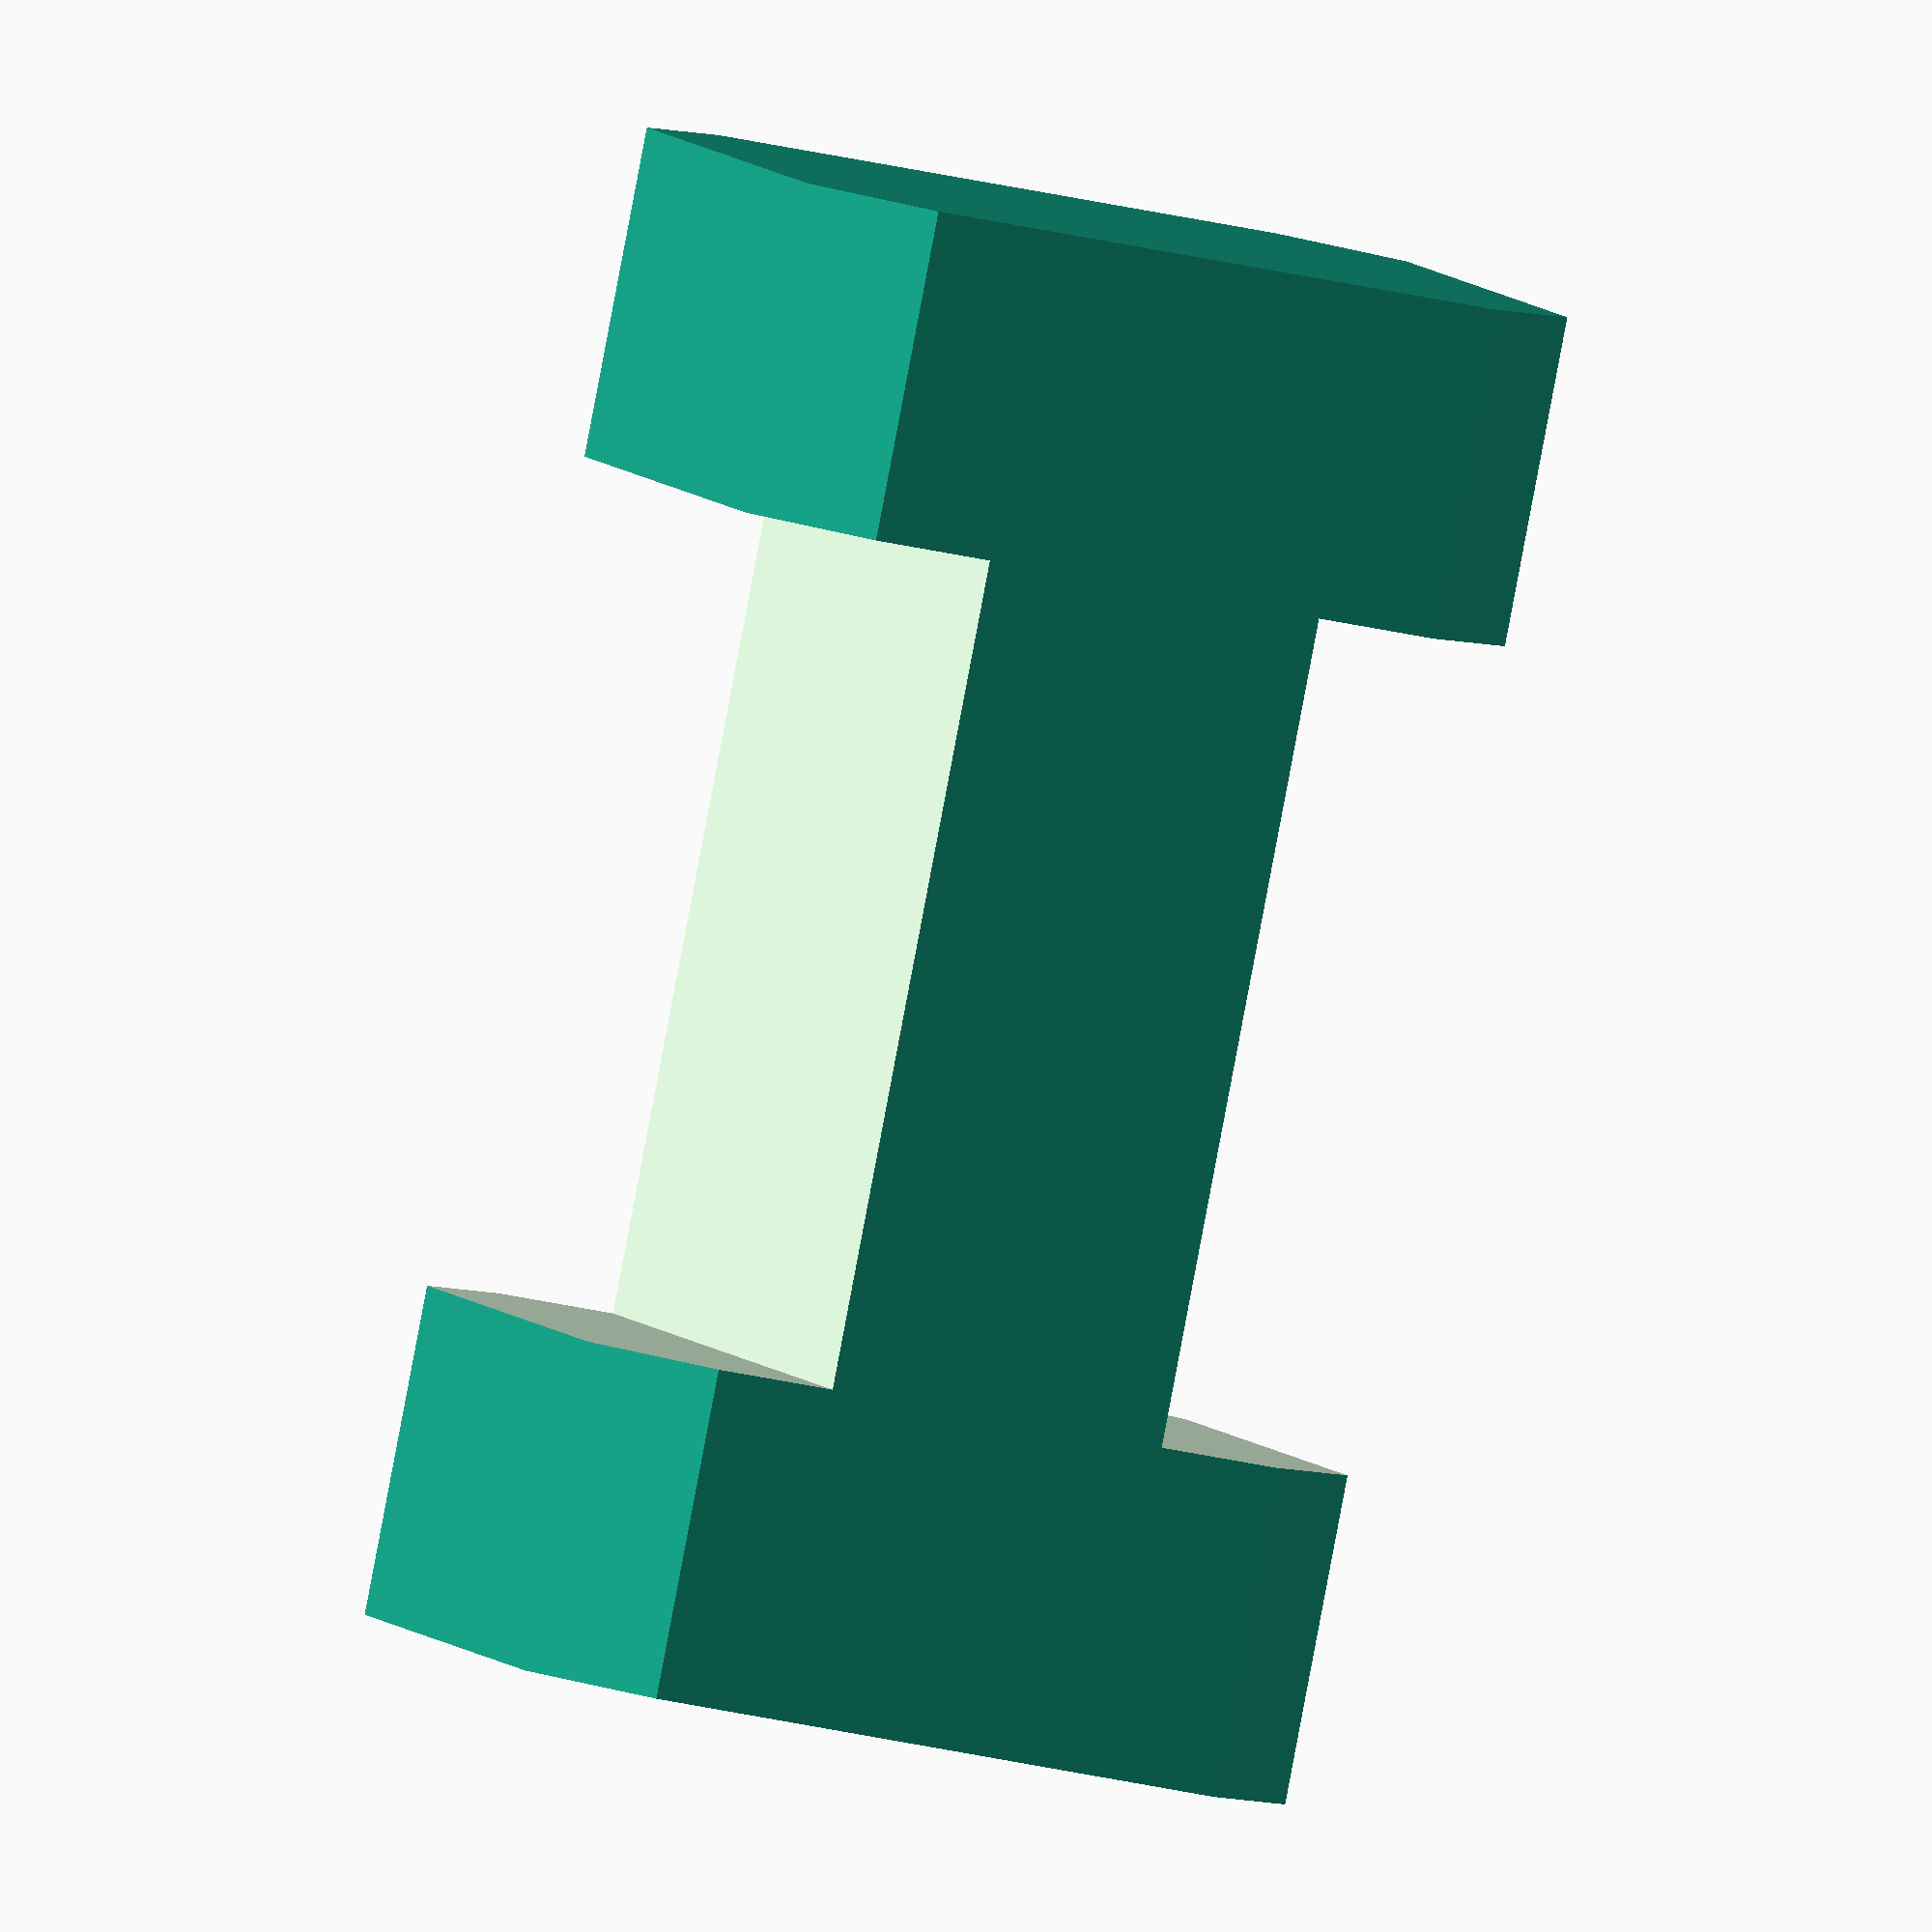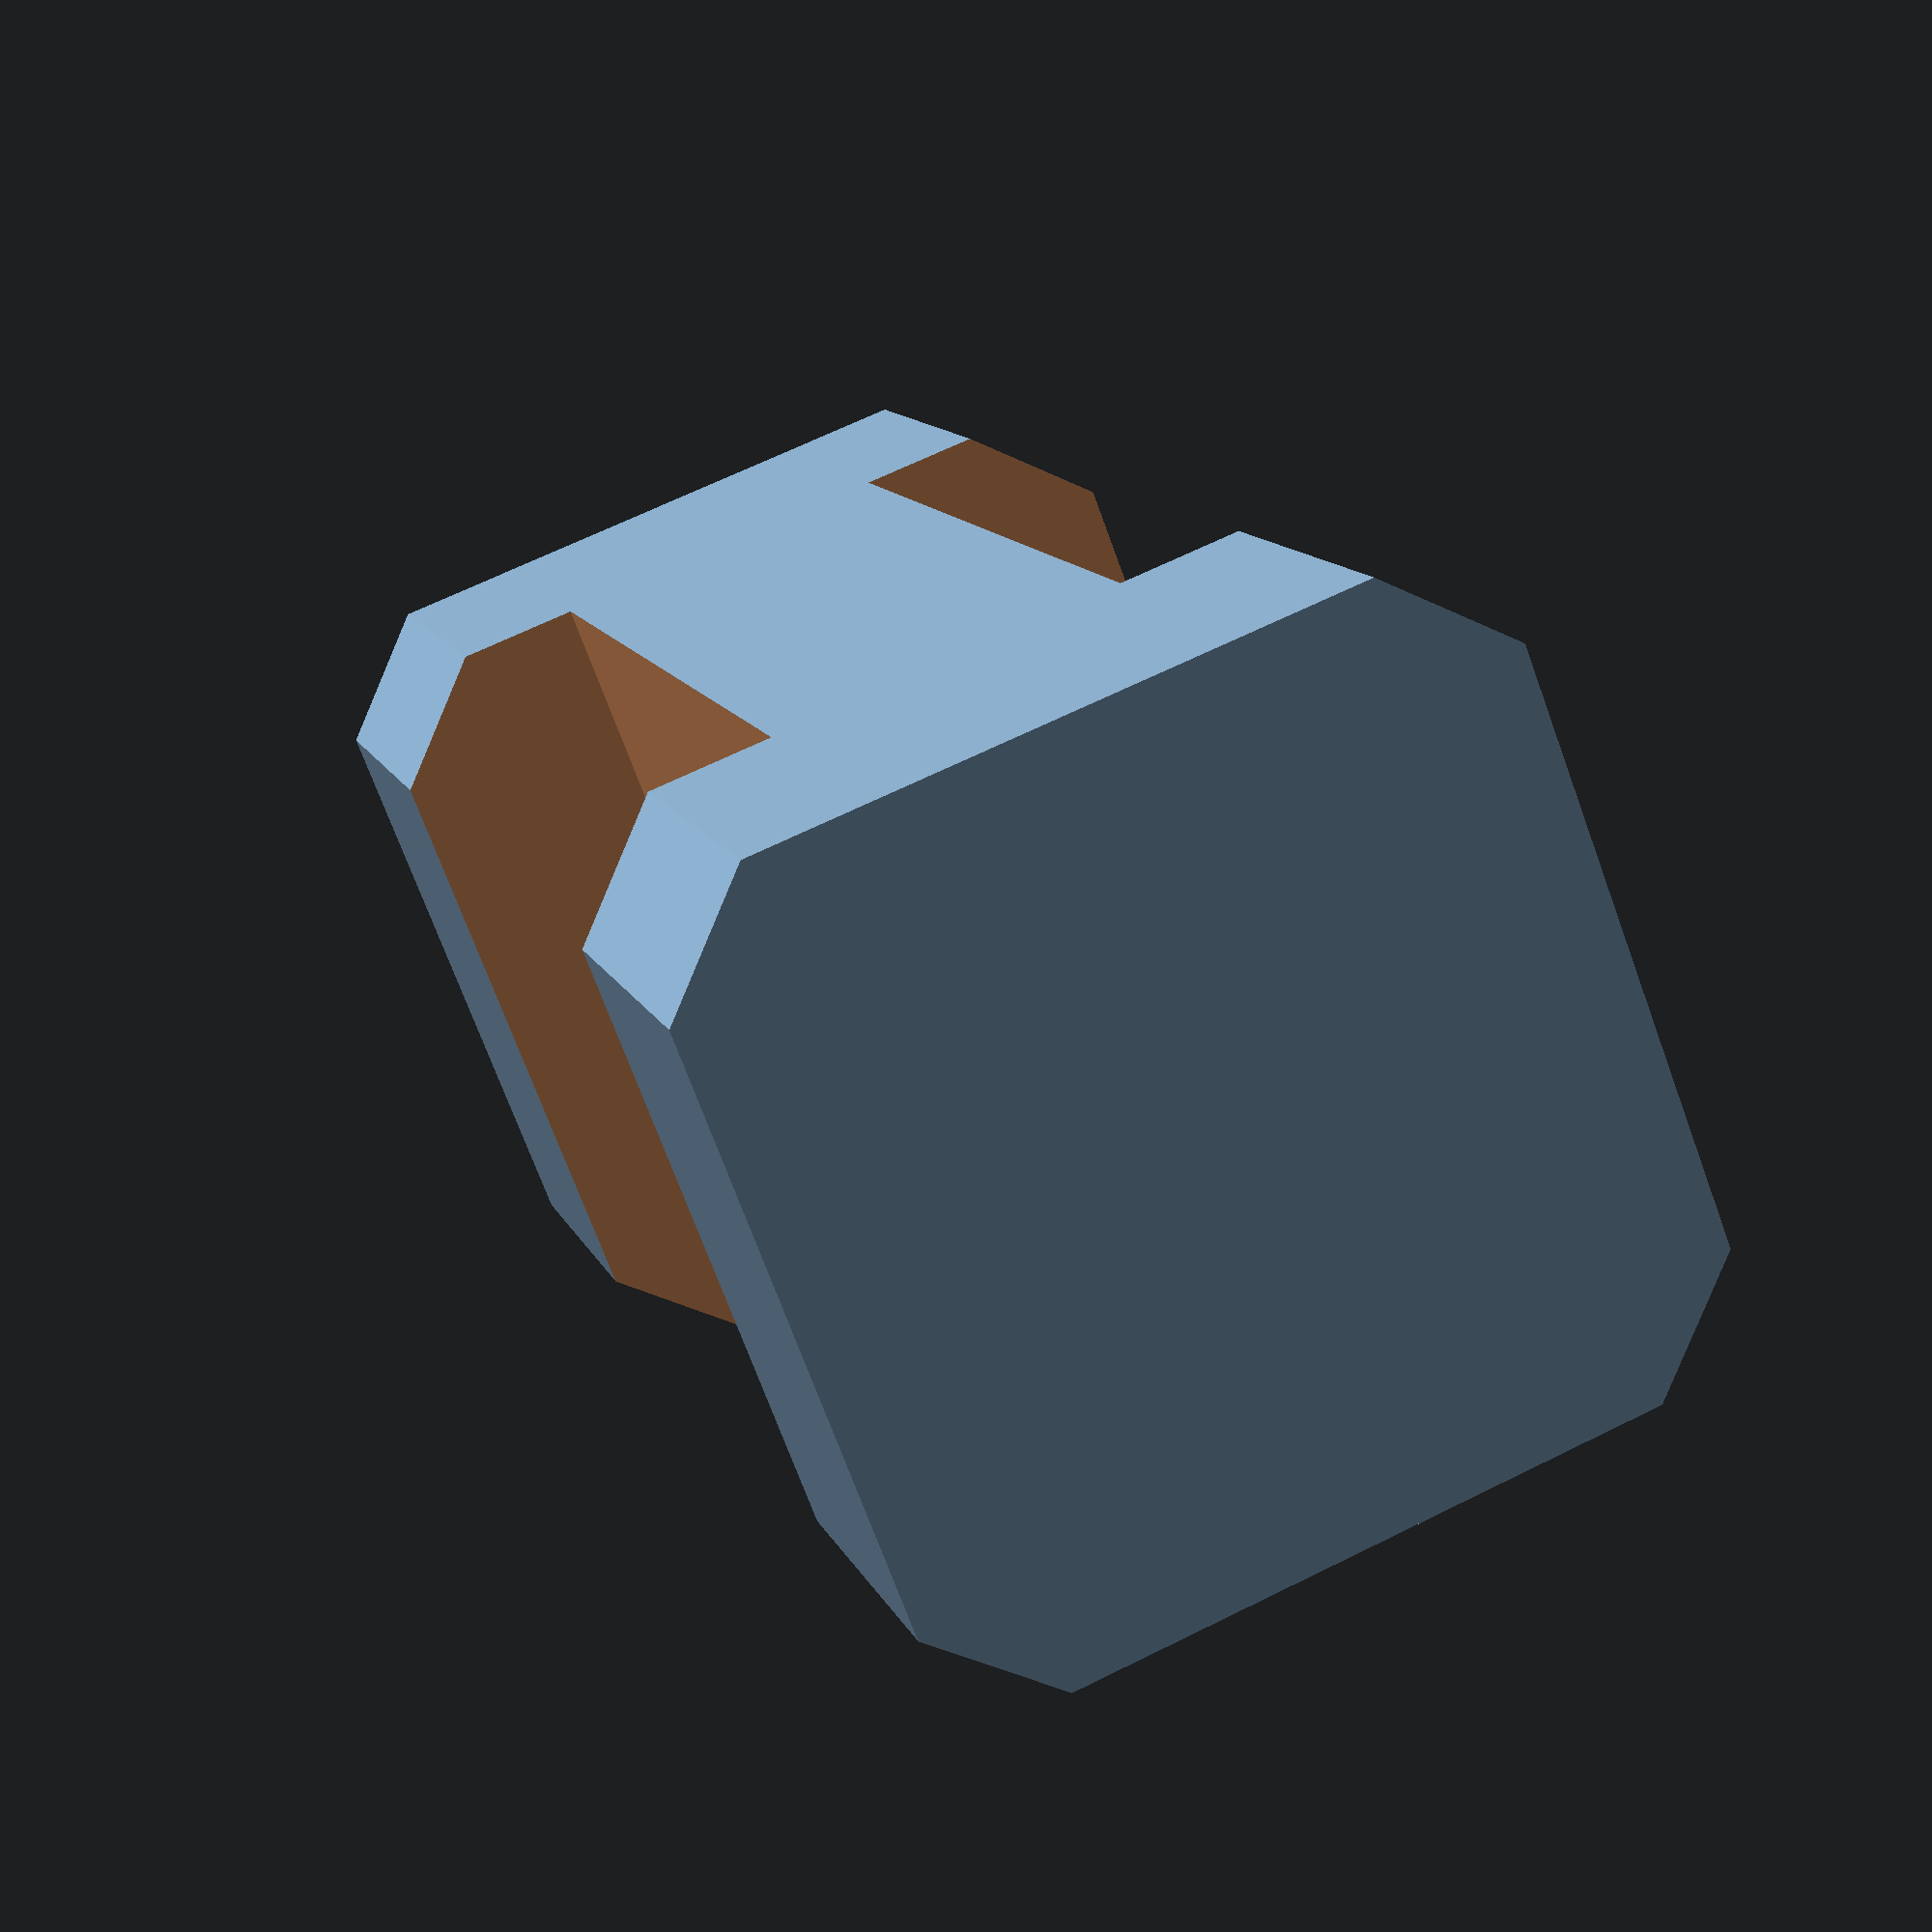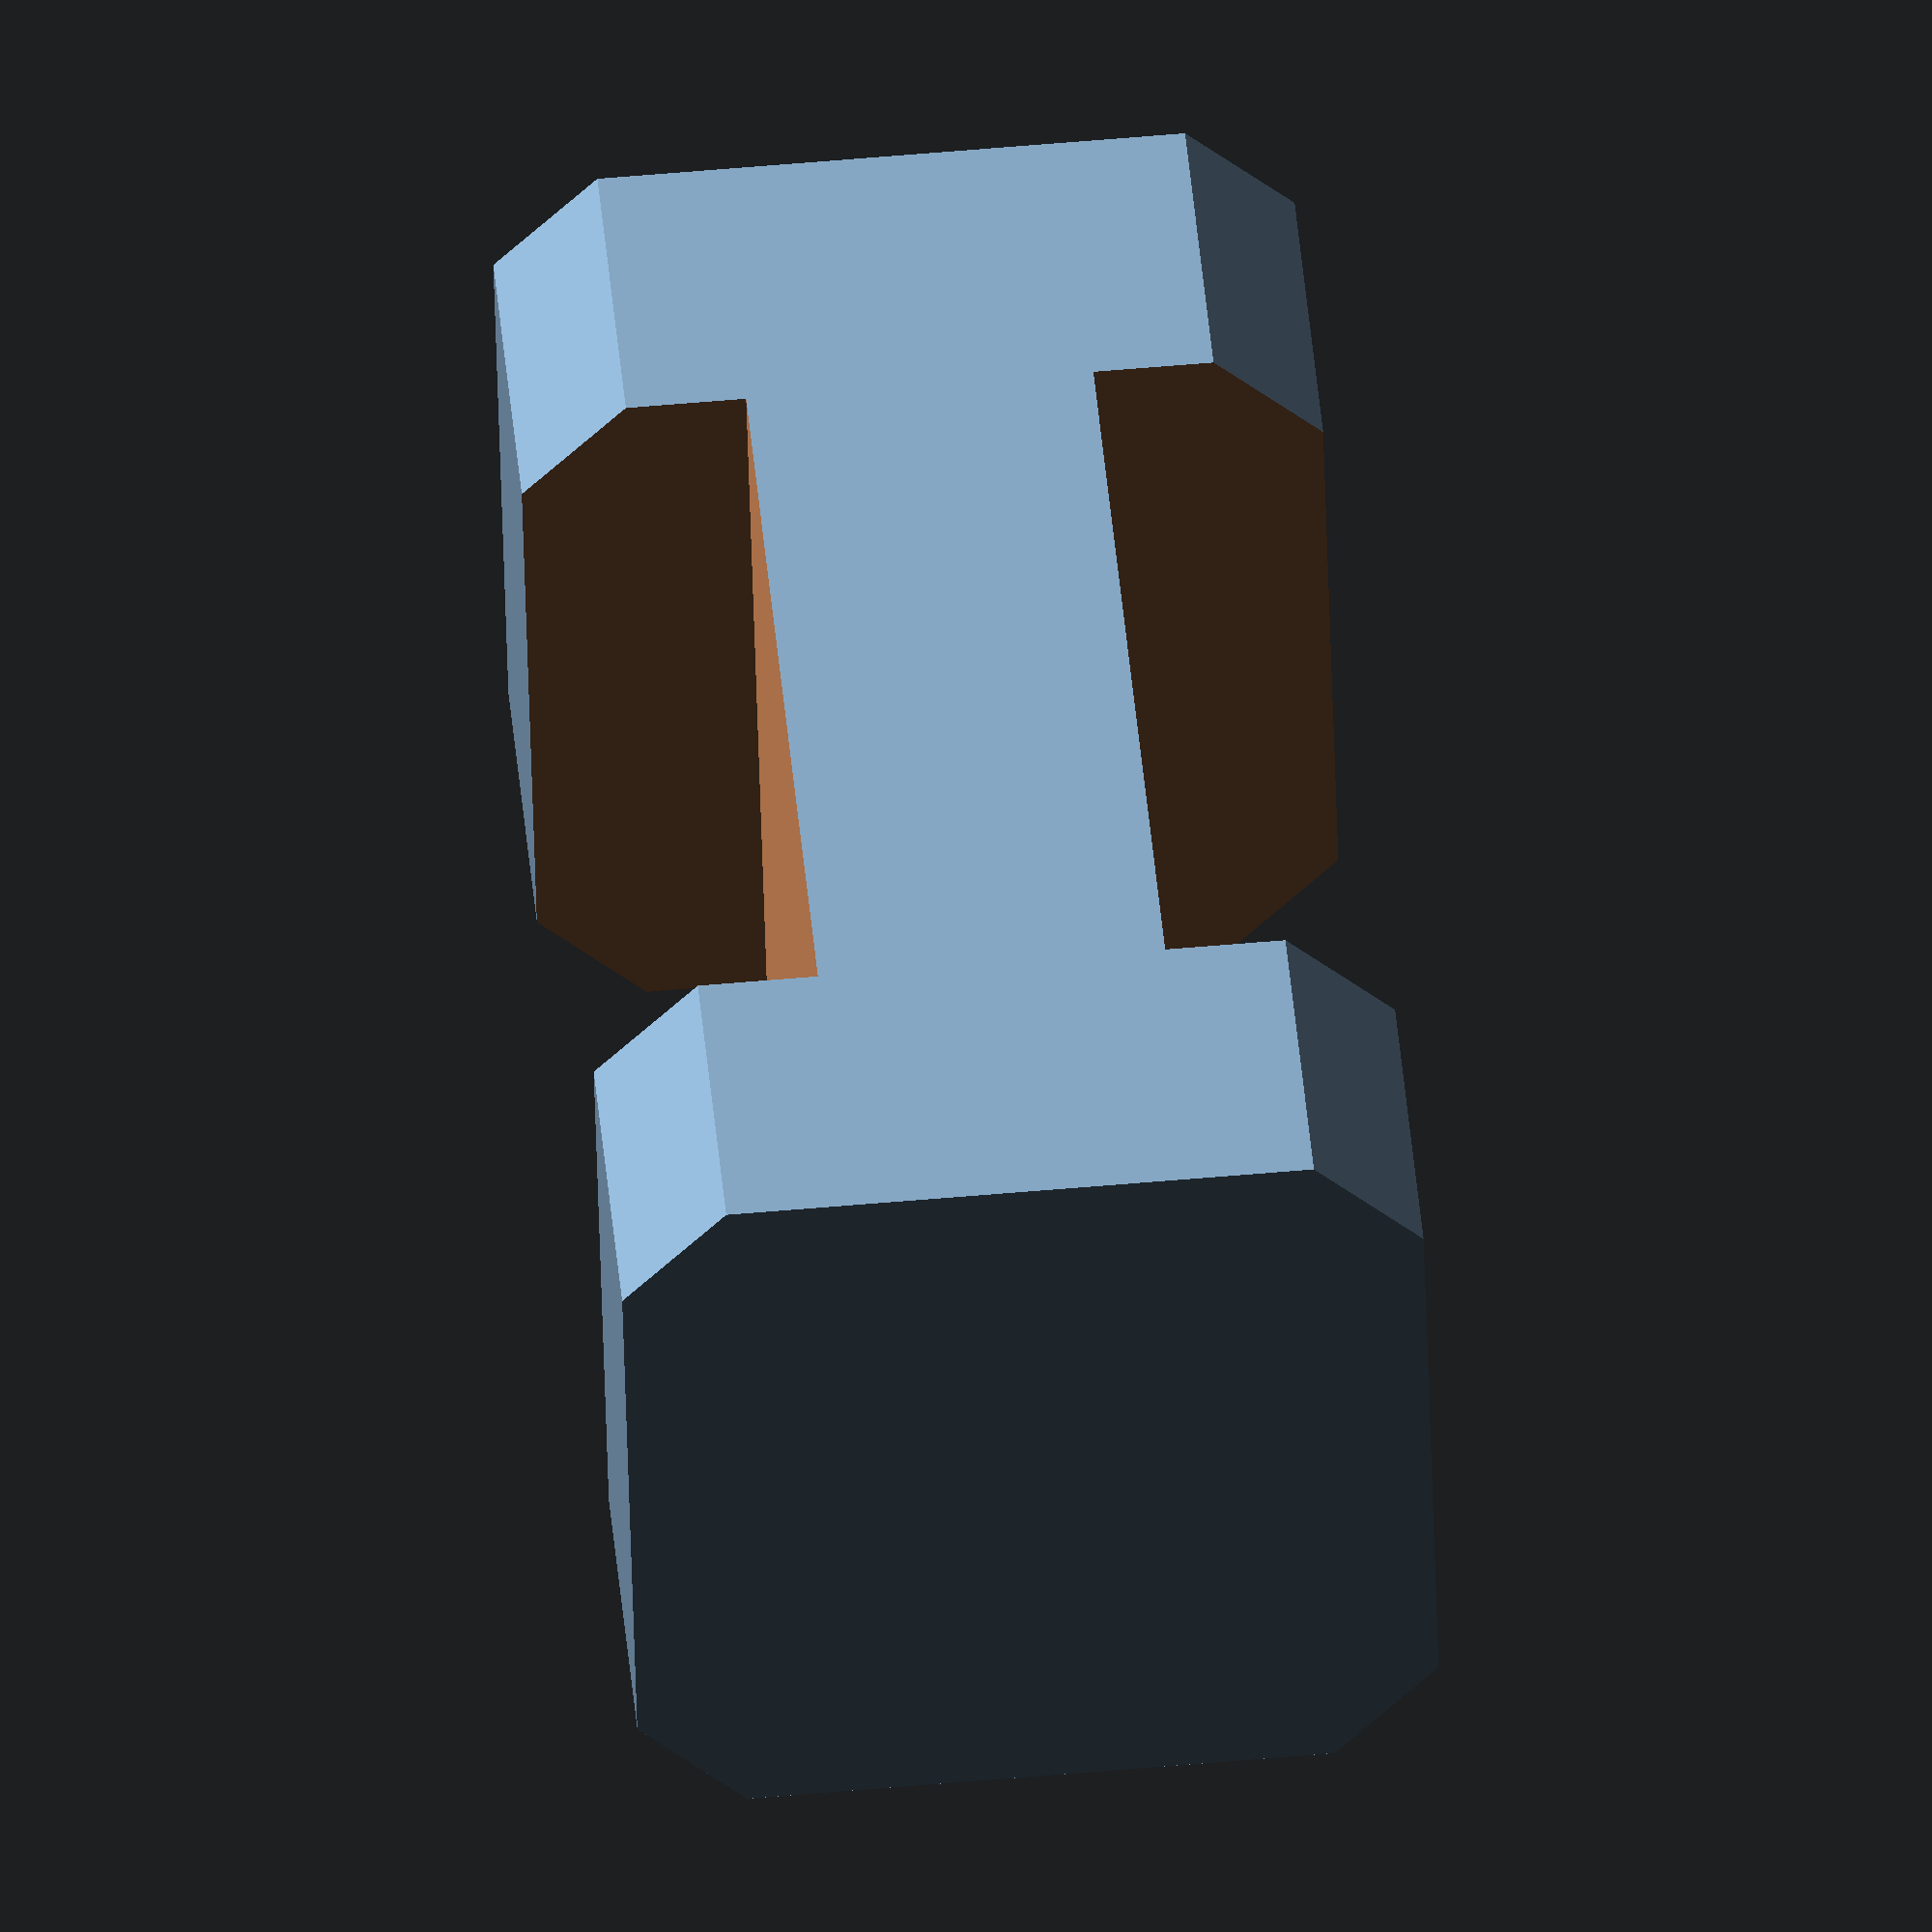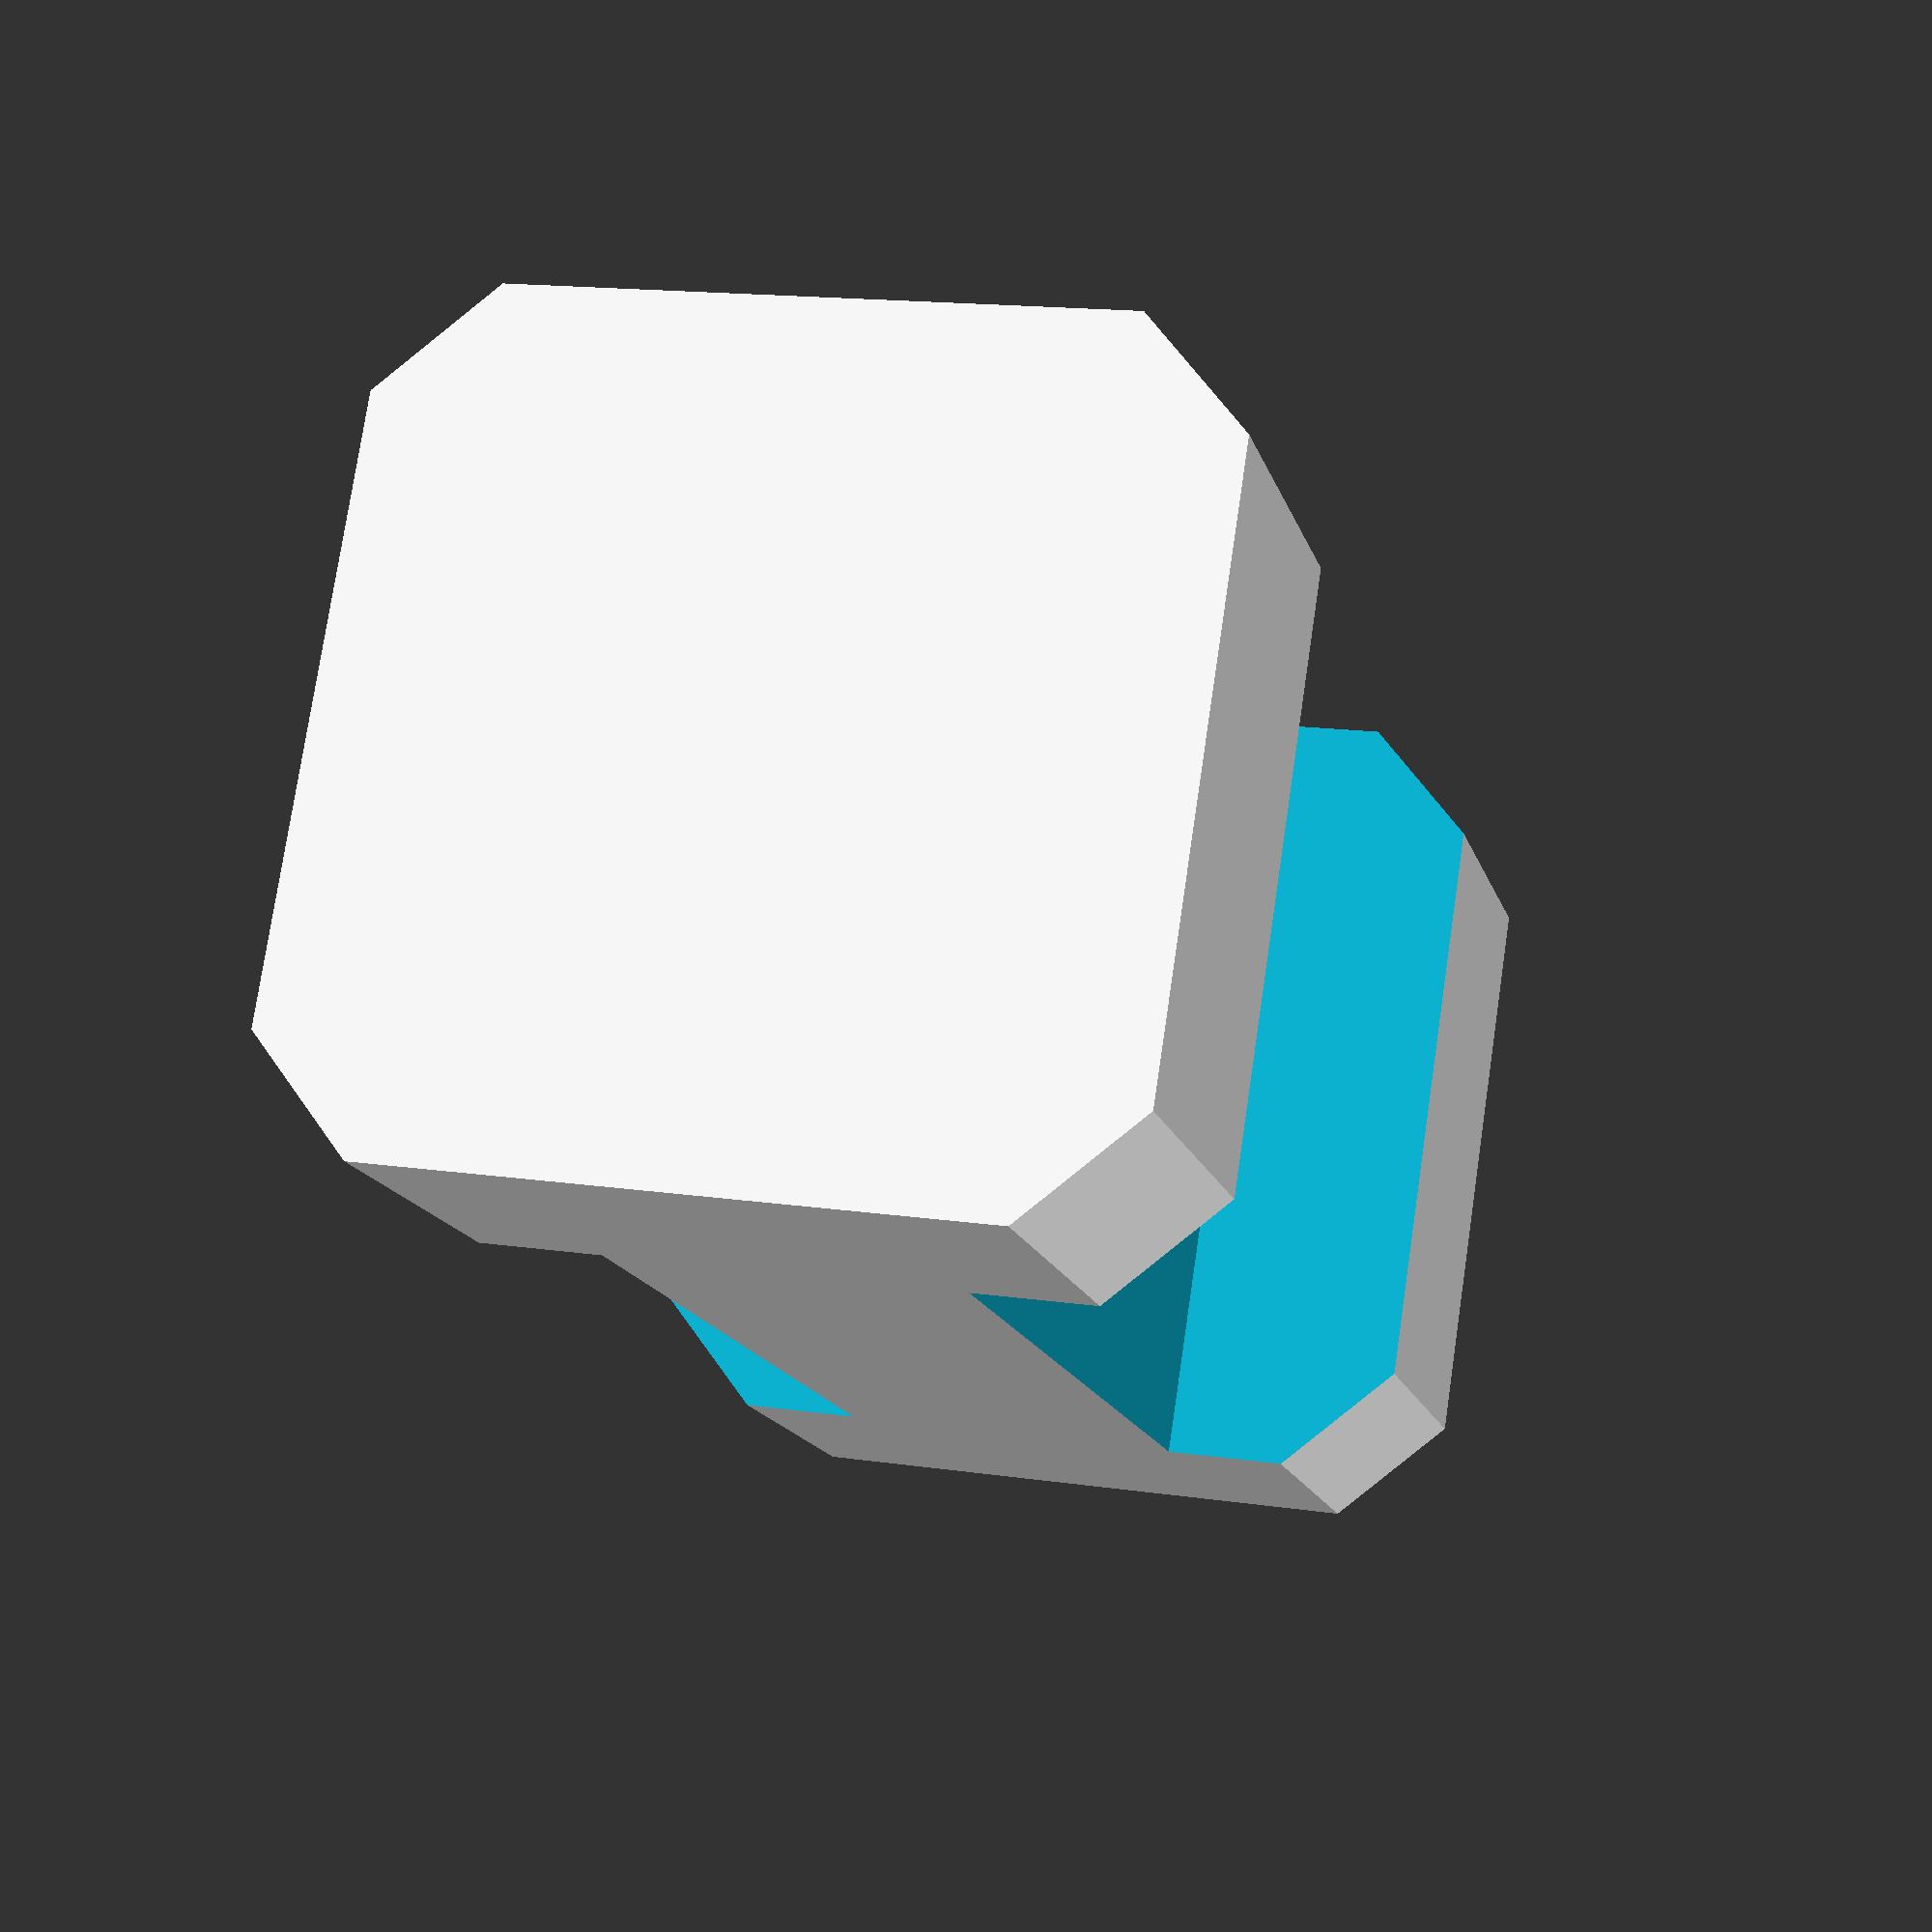
<openscad>

/* [Main] */
// Length of piece with two slots (default is 80)
length = 80; // [60:200]

// Width of the log (default is 12)
width = 12; // [8:30]

// Main component type
type = "log"; //[log:Log, post:Post (experimental only works with flat timber)]

// Style of the base timber
log_style = "flat"; // [flat:Flat, rounded:Rounded, hex:Hexagon (experimental)]

// Style of the timber notch/slot
notch_style = "basic"; // [basic:Basic, dala:Dalaknut (experimental), none:No notches]

// Number of slots
slots = 1;

// Chop off one of the ends of the log
chopped = "no"; // [no:No,yes:Yes]

// Peg holes in the slots
slot_holes = "no"; // [no:No,yes:Yes]

// Number of extra slots on top side
extra_slots_top = 0; // [0:2]

// Number of extra slots on bottom side
extra_slots_bottom = 0; // [0:2]

// Special functions
special = ""; // [:Nothing, brio: Brio wood track slot, lego: Top side lego studs (not supported yet) ]


/* [Post] */

// Post height (in number of logs)
post_height = 7; // [2:20]

/* [Hidden] */
_n = slots; 
_w = width;
_chamfer = 1.6;
_l_knot = 5;
_slot_depth_tolerance = 0.4;
_slot_width_tolerance = 0.6;
_slot_depth = _w/4+_slot_depth_tolerance;
_slot_l = _w+_slot_width_tolerance; // Slot length
_slot_spacing = length - 2* _l_knot - 2*_slot_l;

_chop_length_tolerance = 0.5;

_min_length = 2*_l_knot + _slot_l; // Length of piece with one slot
_extending_length = length - _min_length;

_l = _min_length + (_n-1)*_extending_length; // Total length

_slot_distance = length-2*_l_knot-_slot_l;

_chopped = chopped;
_slot_holes = slot_holes;
_special = special;

_hex_width = _w*0.2;

print();

module print() {
    //translate([0,0,0]) half_timber();
    //translate([_w*2,0,0]) half_timber();
    //translate([-_w/2,0,0]) rotate([0,-90,0])
    if (type == "post") {
        full_timber(top_slots=false);

        translate([0,0,(_w/2)*(post_height-1)])
        translate([_w/2,_l_knot+_slot_l/2,0])
        rotate([0,0,90*(post_height-1)]) 
        translate([-_w/2,-_l_knot-_slot_l/2,0]) 
            full_timber(bottom_slots=false);
        
        translate([0,_w+_l_knot+(_slot_l-_w)/2,_slot_depth])
        rotate([90,0,0])
            timber((_w/2)*(post_height) - _slot_depth_tolerance*2);
        
    } else {
        if (log_style == "flat") {
            //rotate([0,-90,0]) 
                full_timber();
        } else {
            full_timber();
        }
    }
    //translate([-_w*2,0,0]) rotate([0,-90,0]) full_timber();    
}

module half_timber() {
    translate([0,0,-_w/2])
    difference() {
        full_timber();
        translate([-1,-1,-2]) cube([_w+2,_l+2,_w/2+2]);
    }
}

module post() {
    
}

module full_timber(top_slots=true,bottom_slots=true) {
    difference() {
        timber(_l);
        
        slots() slot(top_slots=top_slots,bottom_slots=bottom_slots);
        /*
        for (i = [1:_n]) {
            translate([0,_l_knot + (i-1)*_slot_distance,0]) {
                slot();
                if (_slot_holes == "yes") {
                    translate([_w/2,_slot_l/2,0]) cylinder(r=2.5,h=_w,$fn=20);
                }
            }
        }
        */
        if (log_style == "rounded") {
            slots() cutouts();
        }
        
        if (_slot_holes == "yes") {
            slots() translate([_w/2,_slot_l/2,0]) cylinder(r=2.5,h=_w,$fn=20);
        }
        
        if (_chopped == "yes") {
            translate([-_w*0.5,(_n-1)*_extending_length-_chop_length_tolerance,-1]) cube([_w*2,_min_length+2,_w+2]);
        }
        
        if (_special == "brio") {
            _brio_slot_width = 40;
            if (_n > 1) {
                for (i = [1:_n-1]) {
                    translate([-_w/2, length/2 - _brio_slot_width/2 + (i-1)*(_extending_length),_w/2]) cube([_w*2,_brio_slot_width,_w+2]);
                }
            }
        }
        
        extra_slots(extra_slots_top) slot_top();
        extra_slots(extra_slots_bottom) slot_bottom();
        
        if (log_style == "rounded") {
            extra_slots(extra_slots_top) cutout_top();
            extra_slots(extra_slots_bottom) cutout_bottom();
        }
        
    }
}

module slots() {
     for (i = [1:_n]) {
        translate([0,_l_knot + (i-1)*_slot_distance,0]) {
            children();
        }
    }
}

module extra_slots(extra_slots) {
     if (extra_slots > 0) {
            _extra_slot_spacing = (_slot_spacing - _slot_l*extra_slots) / (extra_slots+1);
            for (i = [0:_n-2]) {
                //slot_top();
                translate([0,_l_knot + _slot_l  + _extra_slot_spacing + i*_extending_length ,0])
                    for (i = [0:extra_slots-1]) {
                        translate([0,i*(_slot_l + _extra_slot_spacing),0]) children();
                    }
            }
        }
}



module slot(top_slots=true,bottom_slots=true) {
    //translate([-1,0,-2]) cube([_w+2,_slot_l,_w/4+_slot_depth_tolerance+2]);
    if (top_slots) {
        slot_top();
    }
    if (bottom_slots) {
        slot_bottom();
    }
    
}

module slot_top() {
    if (notch_style == "basic") {
        translate([-_w/2-1,0,_w/4*3-_slot_depth_tolerance]) cube([2*_w+2,_slot_l,_w/4+2]);
    } else if (notch_style == "dala") {
        slot_top_dala();

    }
}

module slot_top_dala() {
    if (log_style == "hex") {
        difference() {
            translate([_min_length-1,0,_w/2]) rotate([0,0,90]) hex_timber(_min_length,width_tolerance=0.2);
            translate([_w/2-_w/4,0,_w/2]) cube([_w/2,_w,_w/4]);
        }
        //translate([-_w+_w/4,0,_w/2]) cube([_w,_slot_l,_w]);
        //translate([-_w/2 -1,0,_w*(3/4)]) cube([_w*2+2,_slot_l,_w]);
        //translate([_w-_w/4,0,_w/2-_slot_depth_tolerance]) cube([_w,_slot_l,_w]);
    } else {
        translate([-_w+_w/4,0,_w/2-_slot_depth_tolerance]) cube([_w,_slot_l,_w]);
        translate([-_w/2 -1,0,_w*(3/4)]) cube([_w*2+2,_slot_l,_w]);
        translate([_w-_w/4,0,_w/2-_slot_depth_tolerance]) cube([_w,_slot_l,_w]);
    }
}

module slot_bottom() {
    if (notch_style == "basic") {
        translate([-_w/2-1,0,-2]) cube([2*_w+2,_slot_l,_w/4+_slot_depth_tolerance+2]);
    } else if (notch_style == "dala") {
        slot_bottom_dala();
    }
}

module slot_bottom_dala() {
    if (log_style == "hex") {
        translate([-_w/2,_w/2-_w/4-_slot_width_tolerance/2,-_w/4+_slot_depth_tolerance]) cube([_w*2,_w/2+_slot_width_tolerance,_w/2]);
    } else {
        translate([-_w/2,_w/2-_w/4-_slot_width_tolerance/2,-_w/4+_slot_depth_tolerance]) cube([_w*2,_w/2+_slot_width_tolerance,_w/2]);
    }
}

module cutouts() {
    cutout_top();
    cutout_bottom();
}

module cutout_top() {
    translate([_w,0,_w/2-_slot_depth_tolerance]) slot_cut();
    translate([0,0,_w/2-_slot_depth_tolerance]) mirror([1,0,0]) slot_cut();
}

module cutout_bottom() {
    translate([_w,0,-_w/2+_slot_depth_tolerance]) slot_cut();
    translate([0,0,-_w/2+_slot_depth_tolerance]) mirror([1,0,0]) slot_cut();
}

module slot_cut() {
    translate([0,0,0]) cube([_w,_slot_l,_w]);
    rotate([0,0,-45]) cube([_w,_slot_l,_w]);
    translate([0,_slot_l,0]) rotate([0,0,-45]) cube([_w,_slot_l,_w]);
}

//timber(_l);
module timber(length) {
    if (log_style == "rounded") {
        rounded_timber(length);
    } else if (log_style == "hex") {
        hex_timber(length);
    } else {
        square_timber(length);
    }
}

module rounded_timber(length) {

    translate([_w/2,0,_w/2])
    rotate([0,90,0])
    rotate([-90,0,0])
    difference() {
        cylinder(r=sqrt(2*pow(_w,2))/2,h=length);
        translate([_w/2,-_w/2,-1]) cube([_w,_w,length+2]);
        translate([-_w/2-_w,-_w/2,-1]) cube([_w,_w,length+2]);
    }
    
}


module square_timber(length) {
    translate([0,length,0])
    rotate([90,0,0])
    linear_extrude(height=length) {
    polygon([
        [_chamfer,0],
        [0,_chamfer],
        [0,_w-_chamfer],
        [_chamfer,_w],
        [_w-_chamfer,_w],
        [_w,_w-_chamfer],
        [_w,_chamfer],
        [_w-_chamfer,0]
    ]);
    }
    
    //cube([_w,length,_w]);
}

module hex_timber(length,width_tolerance=0) {
    translate([0,length,0])
    rotate([90,0,0])
    linear_extrude(height=length) {
    polygon([
        [_hex_width-width_tolerance,0],
        [-width_tolerance,_w/2],
        [_hex_width-width_tolerance,_w],
        [_w-_hex_width+width_tolerance,_w],
        [_w+width_tolerance,_w/2],
        [_w-_hex_width+width_tolerance,0]
    ]);
    }
    
    //cube([_w,length,_w]);
}





</openscad>
<views>
elev=30.2 azim=214.3 roll=70.7 proj=o view=solid
elev=114.7 azim=39.9 roll=116.6 proj=p view=solid
elev=119.8 azim=286.8 roll=275.1 proj=o view=solid
elev=164.1 azim=239.6 roll=73.2 proj=p view=solid
</views>
